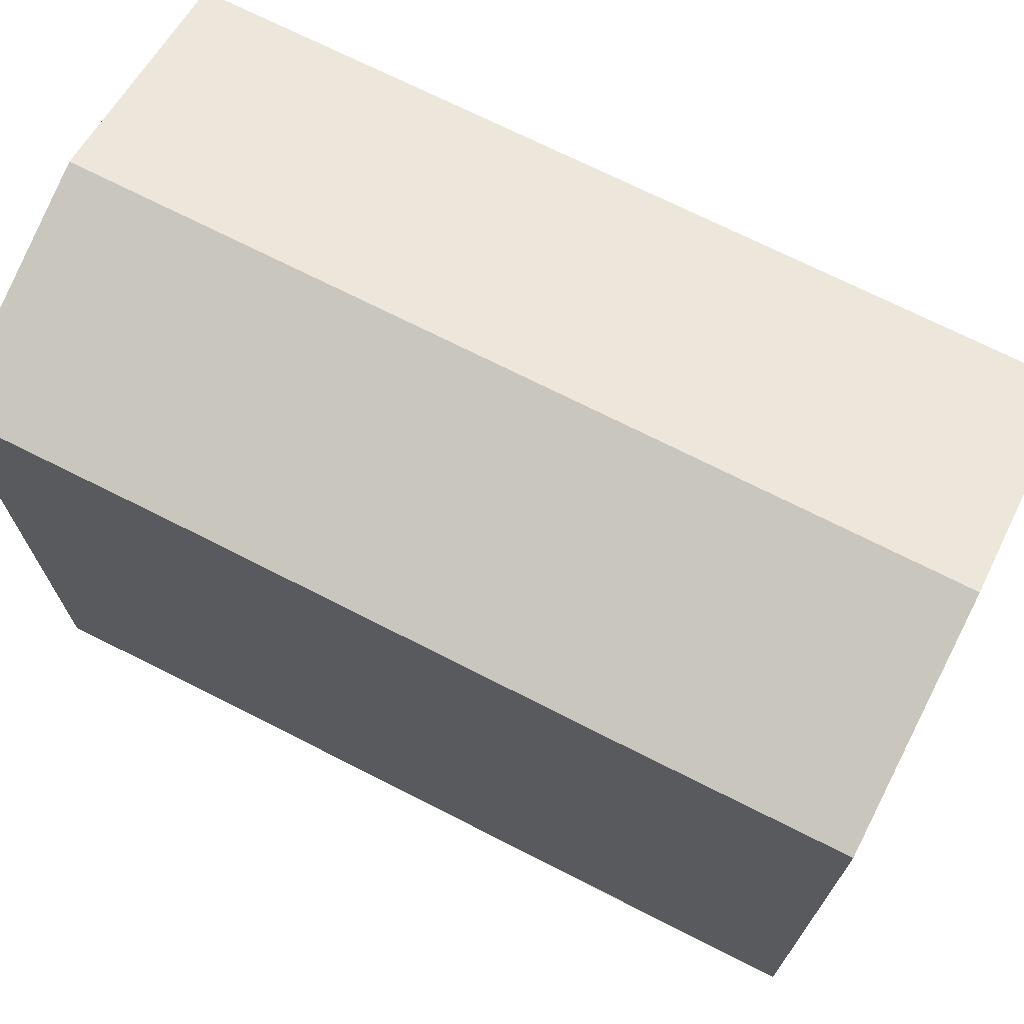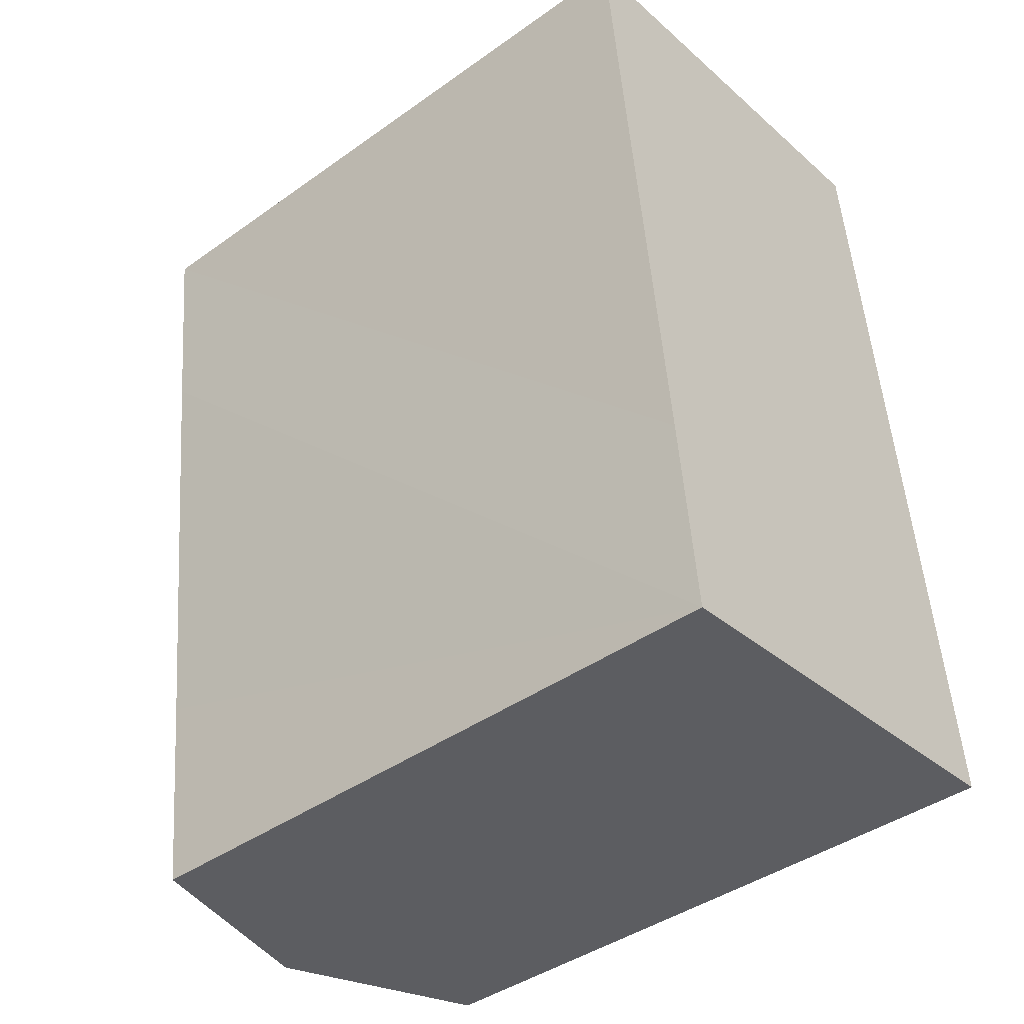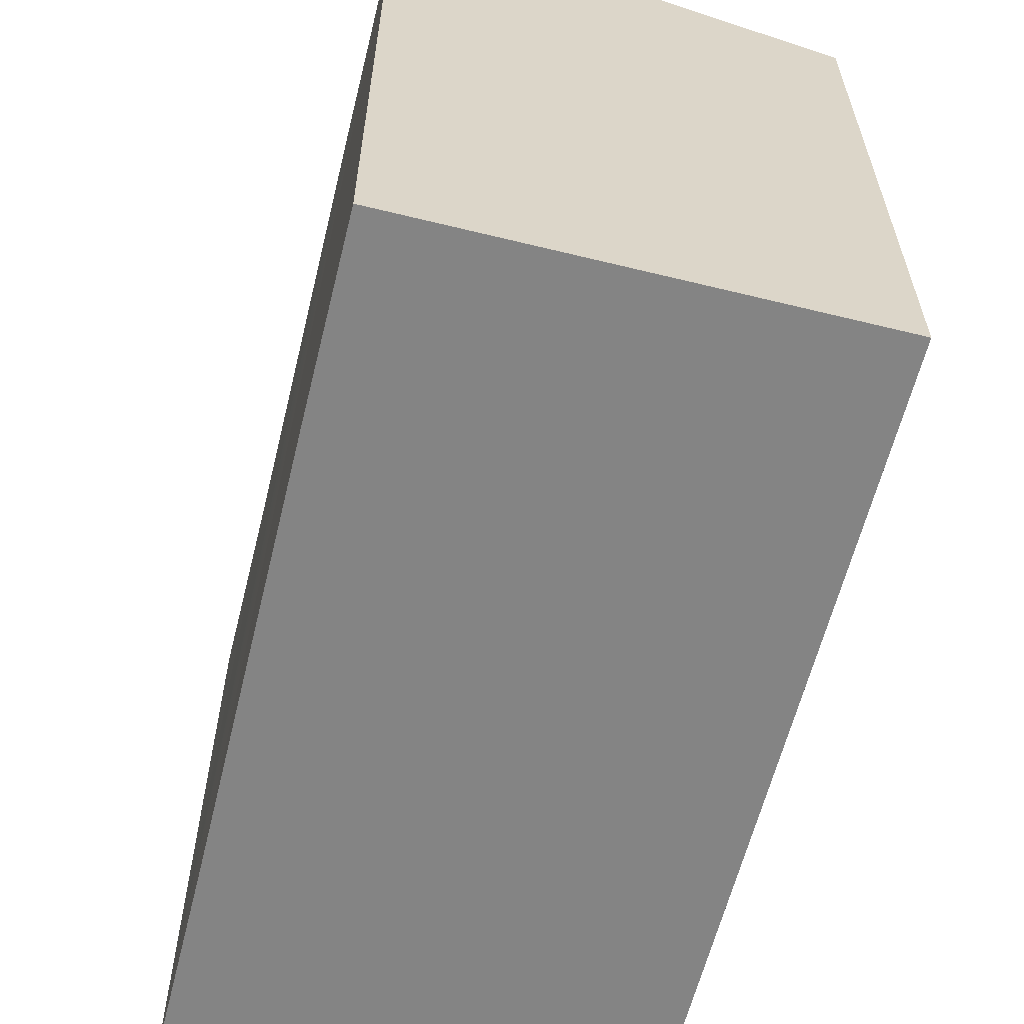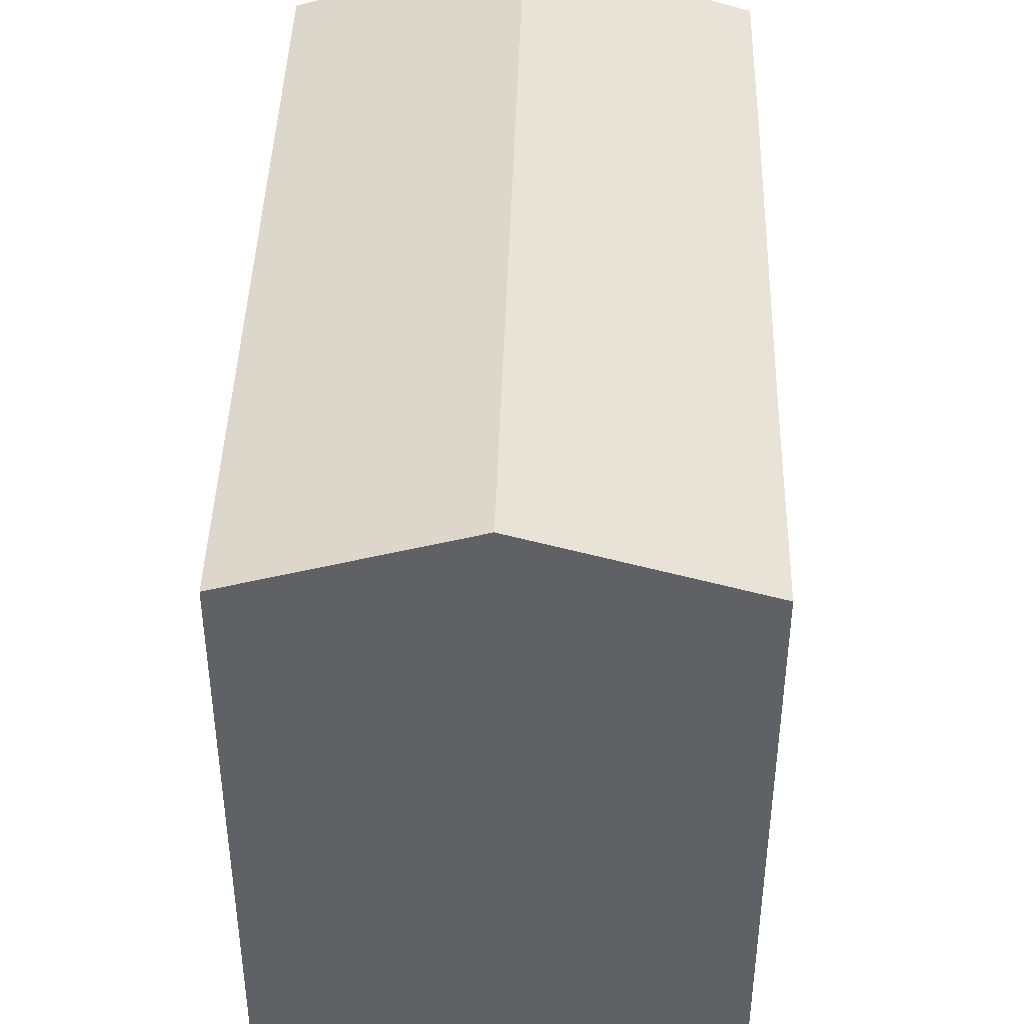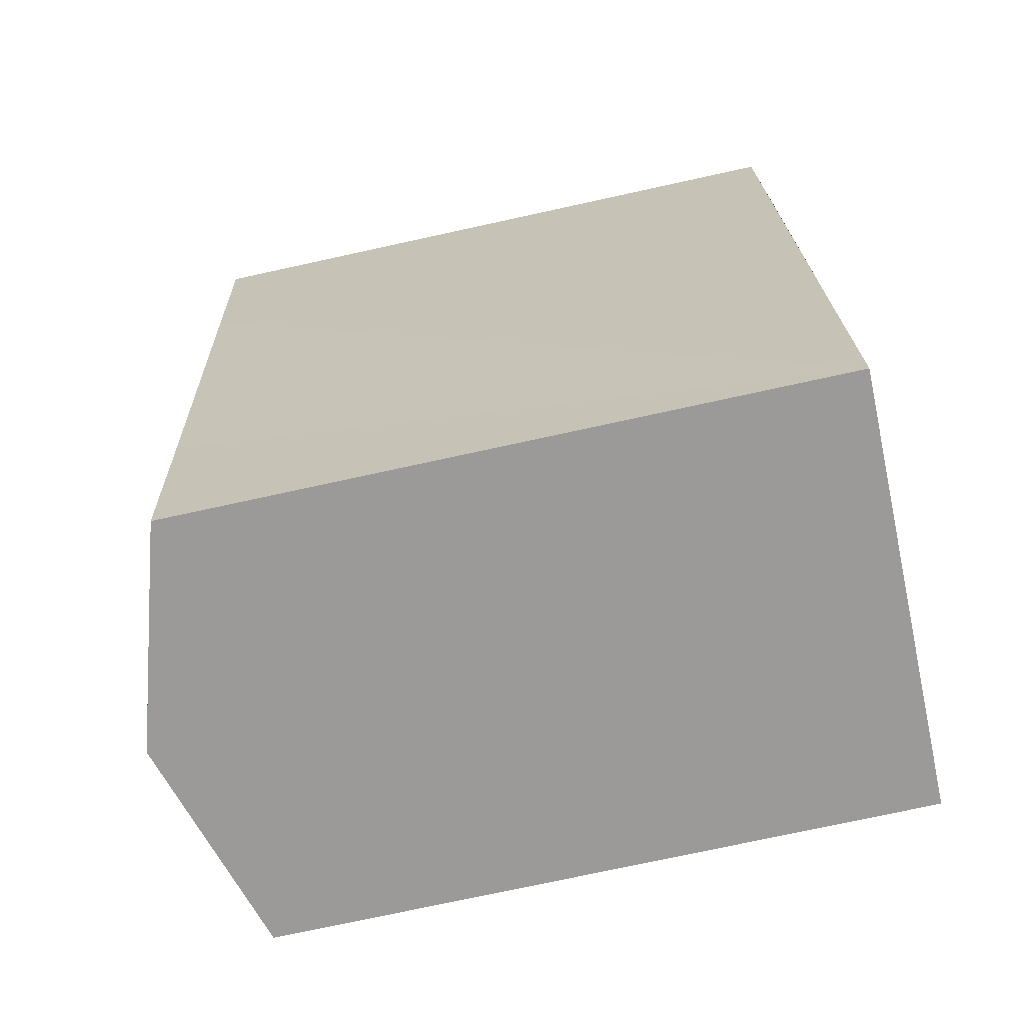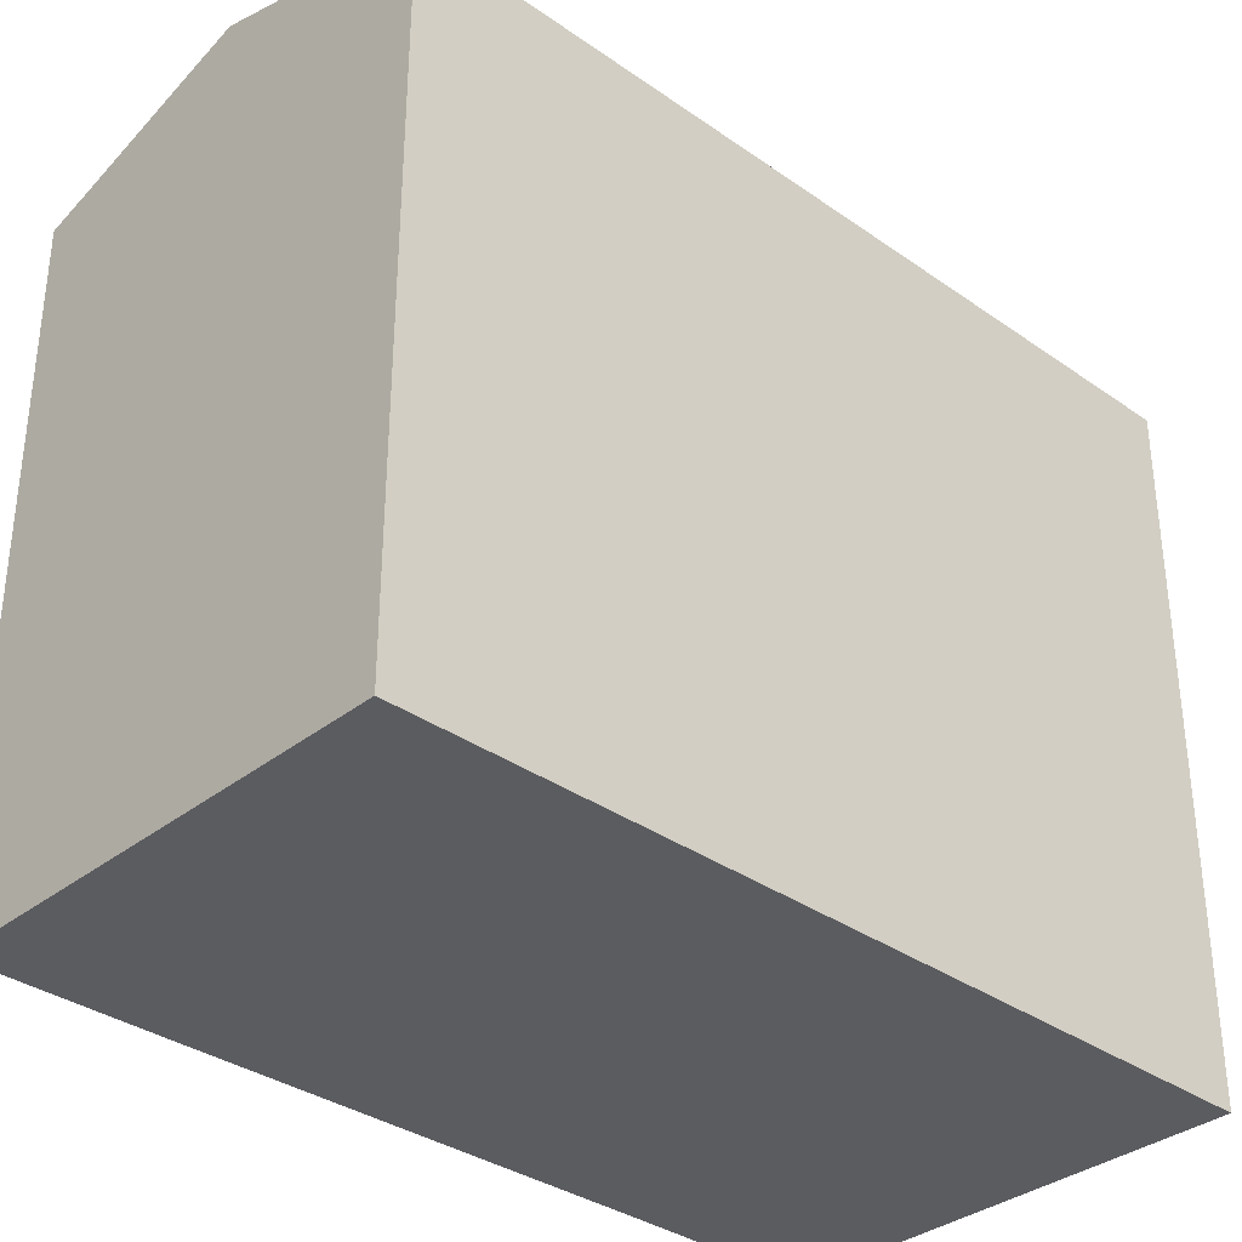
<metadata>
{"format":"obj","ext":"obj","renderer":"f3d","projection":"perspective","resolution":1024,"background":"white","views":[{"elev":71.6,"azim":-69.7,"up":"+Y"},{"elev":-41.8,"azim":-49.4,"up":"+Z"},{"elev":-61.4,"azim":-20.4,"up":"+Y"},{"elev":42.6,"azim":175.1,"up":"+Y"},{"elev":-75.2,"azim":-77.7,"up":"+Z"},{"elev":-34.5,"azim":40.2,"up":"+Y"}]}
</metadata>
<code>
v  2.114 14.61 -18.31
v  4.924 16.08 0.549
v  7.055 16.08 -17.77
v  1.621 14.61 -13.91
v  0.489 14.61 -4.313
v  0 14.61 8.947e-16
v  10.76 14.6 -6.523
v  9.909 14.59 1.106
v  11.07 14.61 -9.287
v  11.96 14.62 -17.25
v  0 0 0
v  9.909 -6.772e-17 1.106
v  4.924 -3.362e-17 0.549
v  11.96 1.056e-15 -17.25
v  10.76 3.994e-16 -6.523
v  11.07 5.687e-16 -9.287
v  2.114 1.121e-15 -18.31
v  7.055 1.088e-15 -17.77
v  1.621 8.517e-16 -13.91
v  0.489 2.641e-16 -4.313
g defaultobject
f 1 2 3
f 2 1 4
f 2 4 5
f 2 5 6
f 7 2 8
f 2 7 3
f 3 7 9
f 3 9 10
f 11 2 6
f 2 11 8
f 8 11 12
f 12 11 13
f 12 7 8
f 7 12 9
f 9 12 10
f 10 12 14
f 14 12 15
f 14 15 16
f 14 3 10
f 3 14 1
f 1 14 17
f 17 14 18
f 17 4 1
f 4 17 5
f 5 17 6
f 6 17 19
f 6 19 11
f 11 19 20
f 16 18 14
f 18 16 17
f 17 16 19
f 19 16 15
f 19 15 20
f 20 15 12
f 20 12 13
f 20 13 11

</code>
